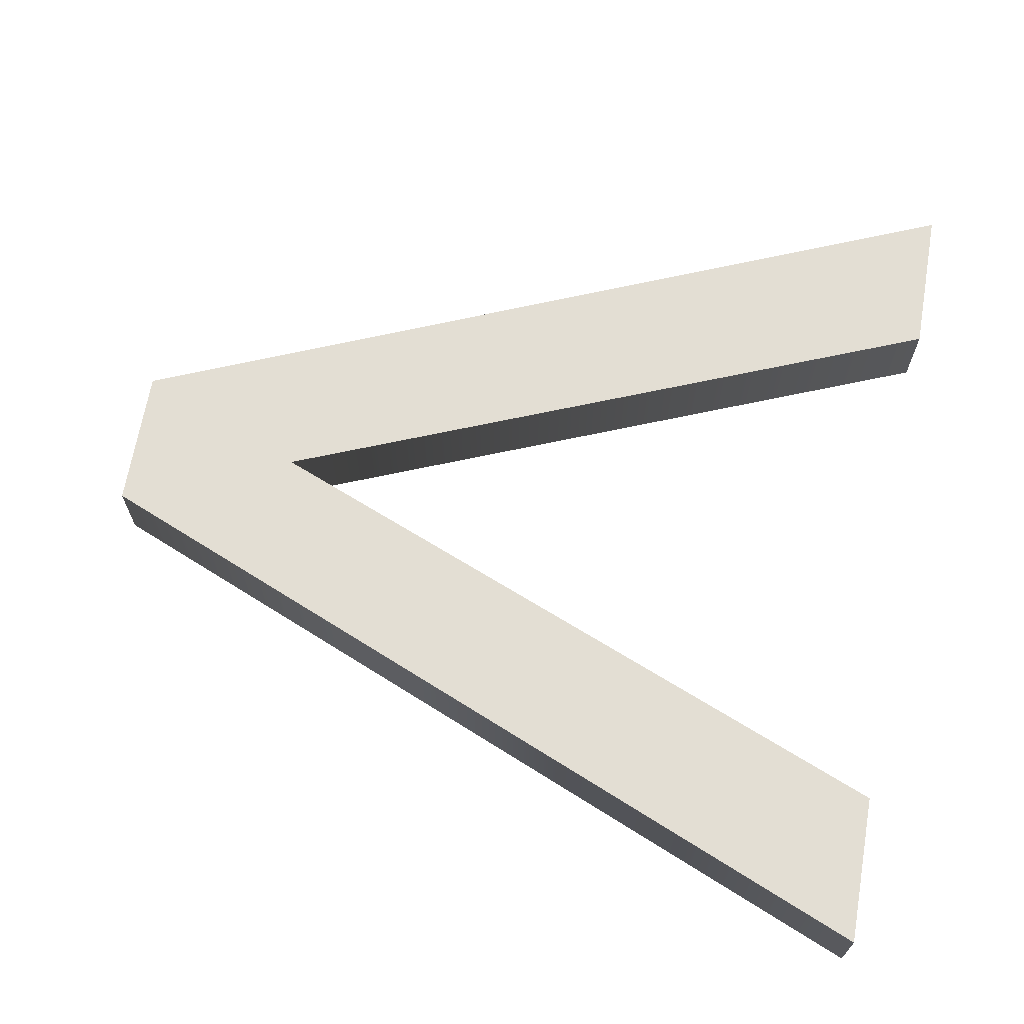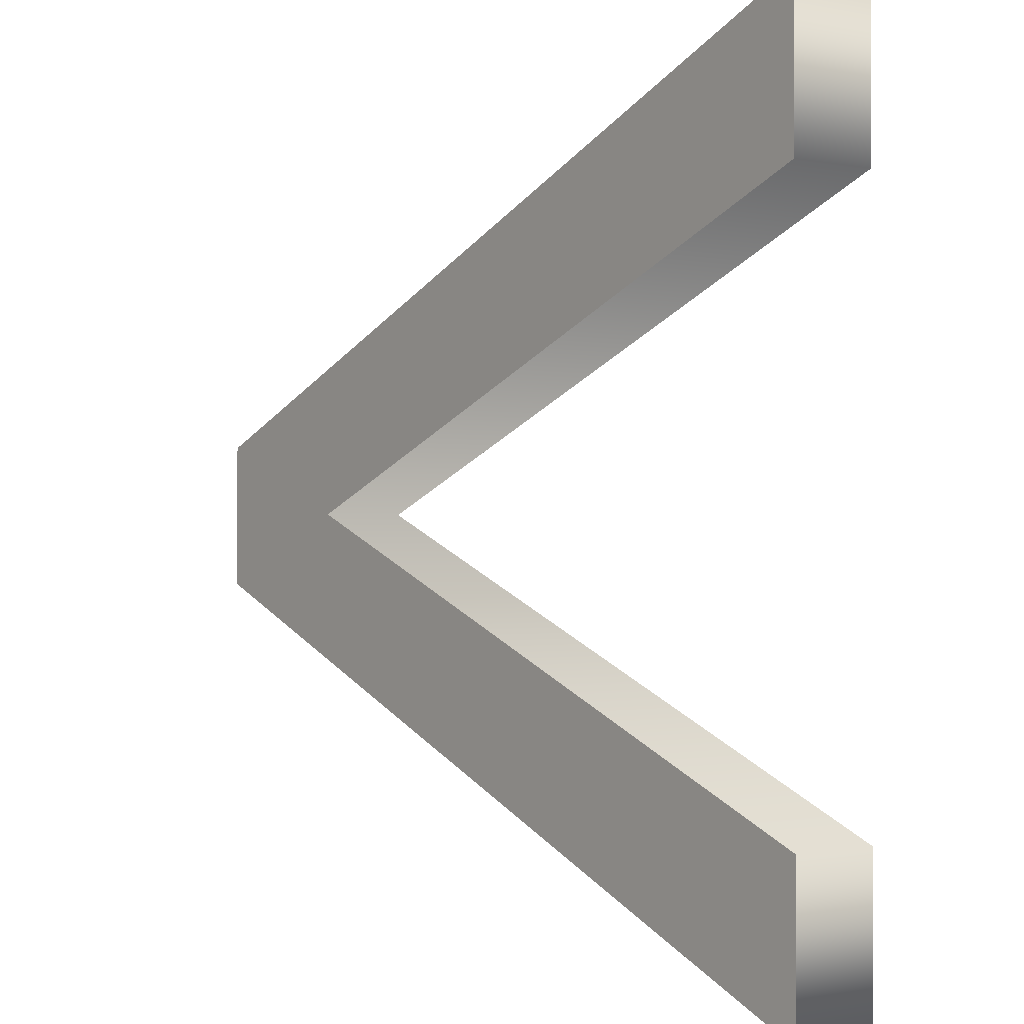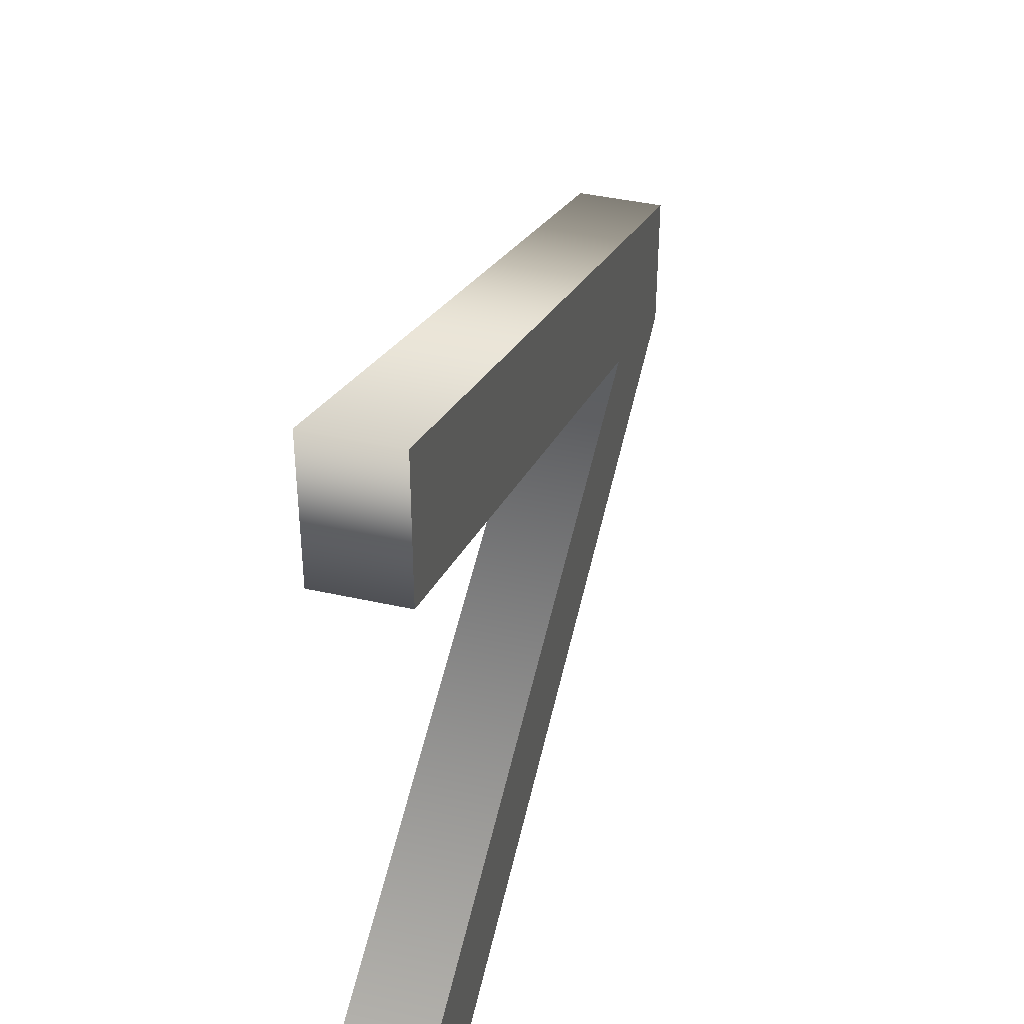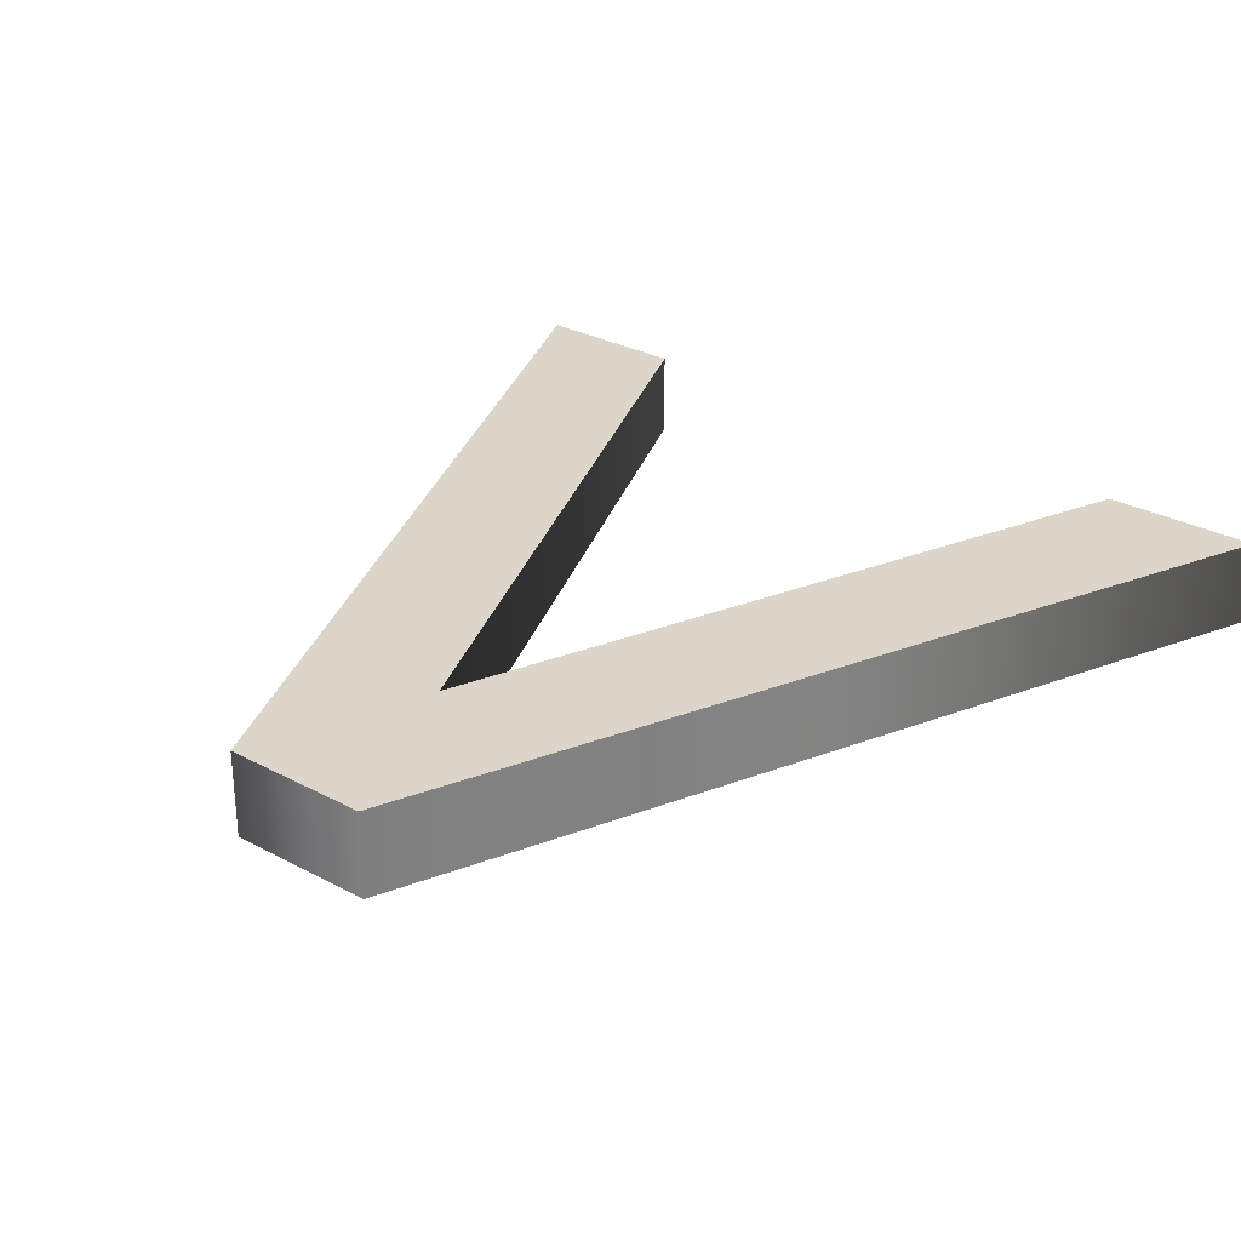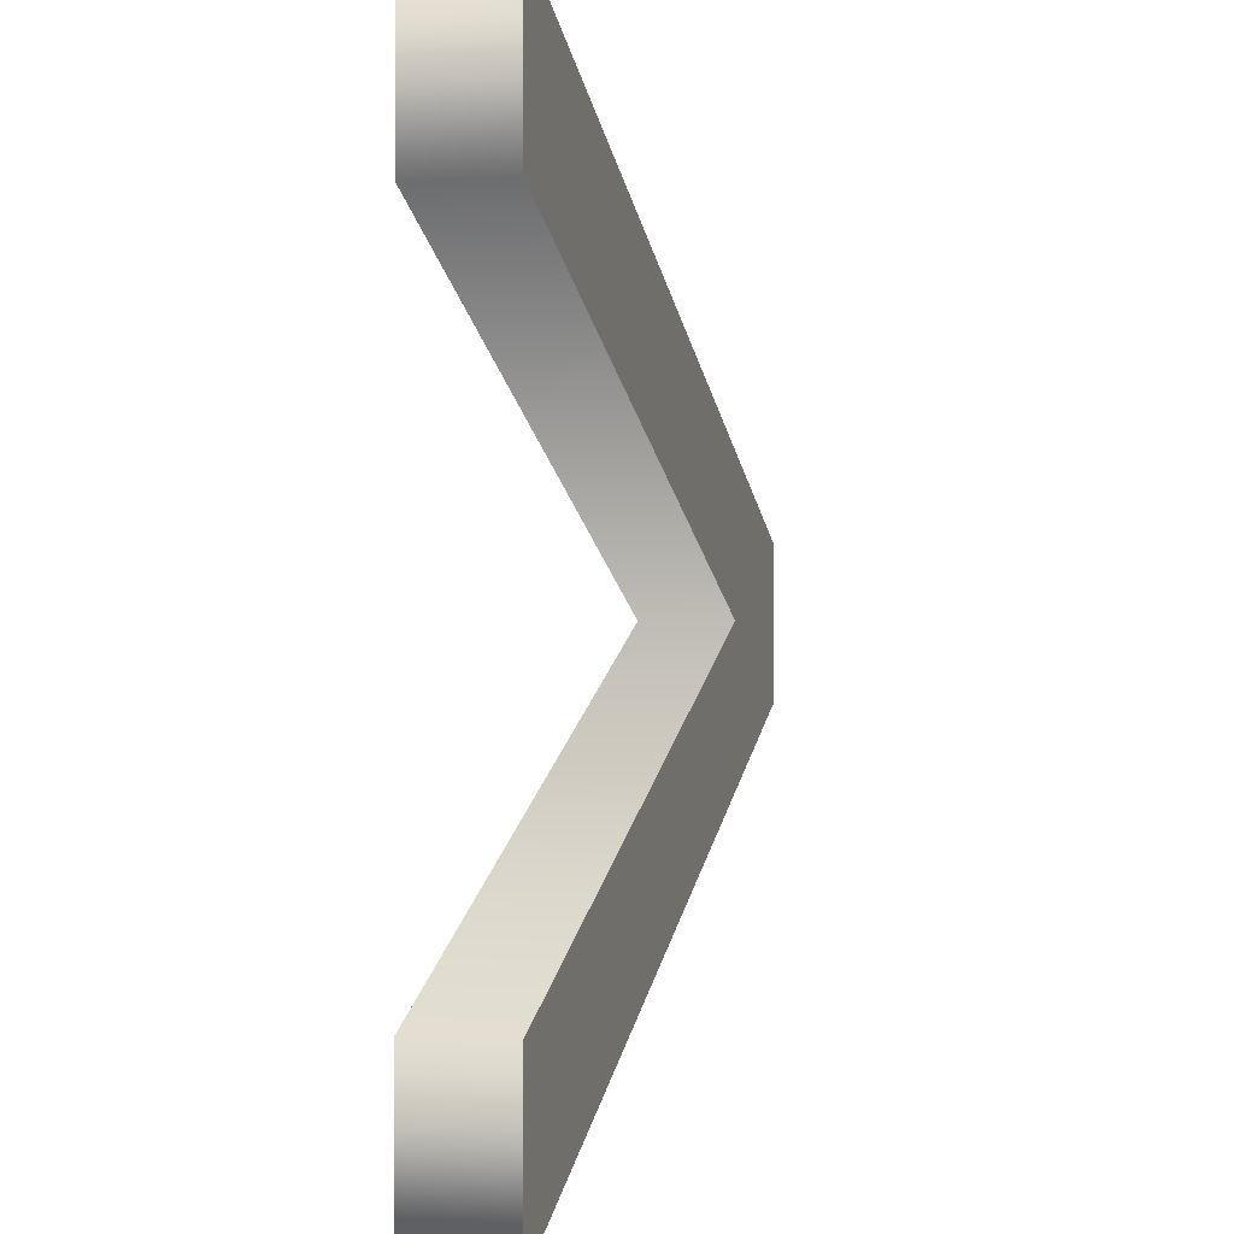
<metadata>
{"format":"obj","ext":"obj","renderer":"f3d","projection":"perspective","resolution":1024,"background":"white","views":[{"elev":67.2,"azim":-170.2,"up":"+Y"},{"elev":-0.8,"azim":-127.0,"up":"+Z"},{"elev":41.1,"azim":-74.7,"up":"+Z"},{"elev":29.7,"azim":128.2,"up":"+Y"},{"elev":-0.8,"azim":-76.3,"up":"+Z"}]}
</metadata>
<code>
o Text
v -0.5 0.05 0.321
v 0.2932 0.05 0
v -0.5 0.05 -0.321
v -0.5 0.05 -0.5
v 0.5 0.05 -0.08436
v 0.5 0.05 0.08436
v -0.5 0.05 0.5
v -0.5 -0.05 0.321
v 0.2932 -0.05 0
v -0.5 -0.05 -0.321
v -0.5 -0.05 -0.5
v 0.5 -0.05 -0.08436
v 0.5 -0.05 0.08436
v -0.5 -0.05 0.5
v -0.5 -0.05 0.321
v -0.5 0.05 0.321
v 0.2932 -0.05 0
v 0.2932 0.05 0
v -0.5 -0.05 -0.321
v -0.5 0.05 -0.321
v -0.5 -0.05 -0.5
v -0.5 0.05 -0.5
v 0.5 -0.05 -0.08436
v 0.5 0.05 -0.08436
v 0.5 -0.05 0.08436
v 0.5 0.05 0.08436
v -0.5 -0.05 0.5
v -0.5 0.05 0.5
f 3 5 4
f 2 5 3
f 2 6 5
f 1 6 2
f 1 7 6
f 12 10 11
f 12 9 10
f 13 9 12
f 13 8 9
f 14 8 13
f 16 18 17 15
f 18 20 19 17
f 20 22 21 19
f 22 24 23 21
f 24 26 25 23
f 26 28 27 25
f 28 16 15 27

</code>
